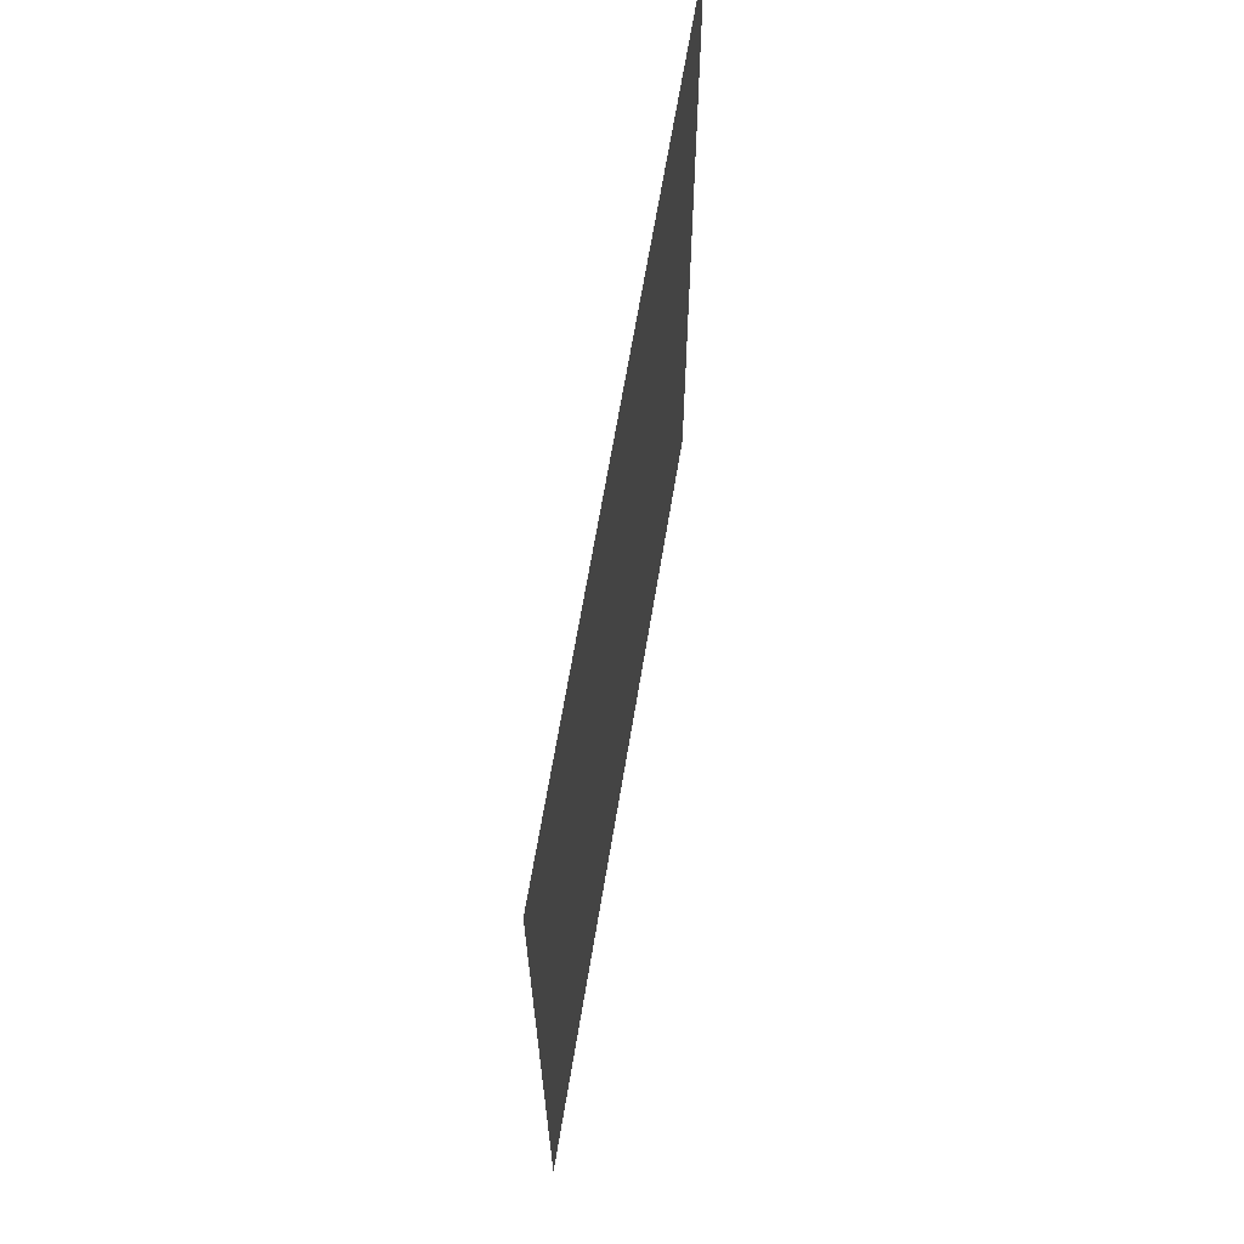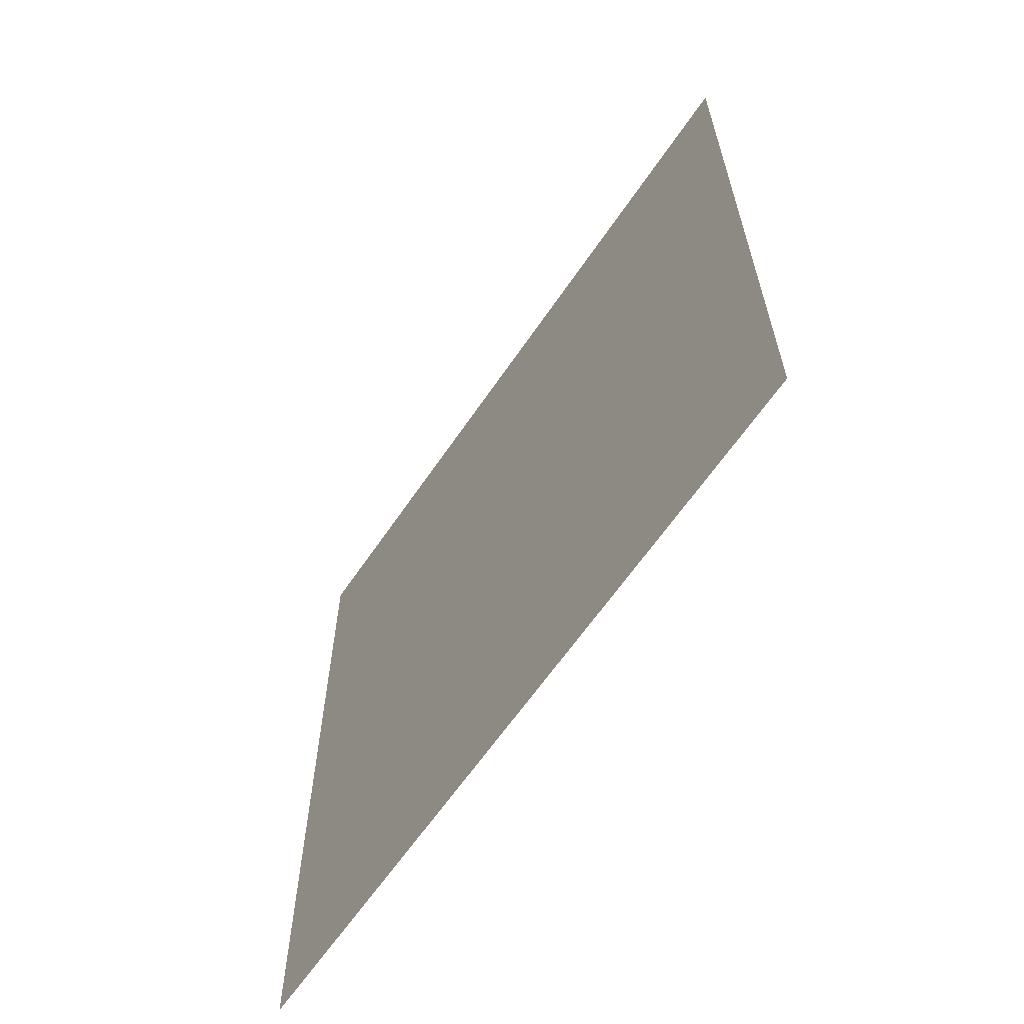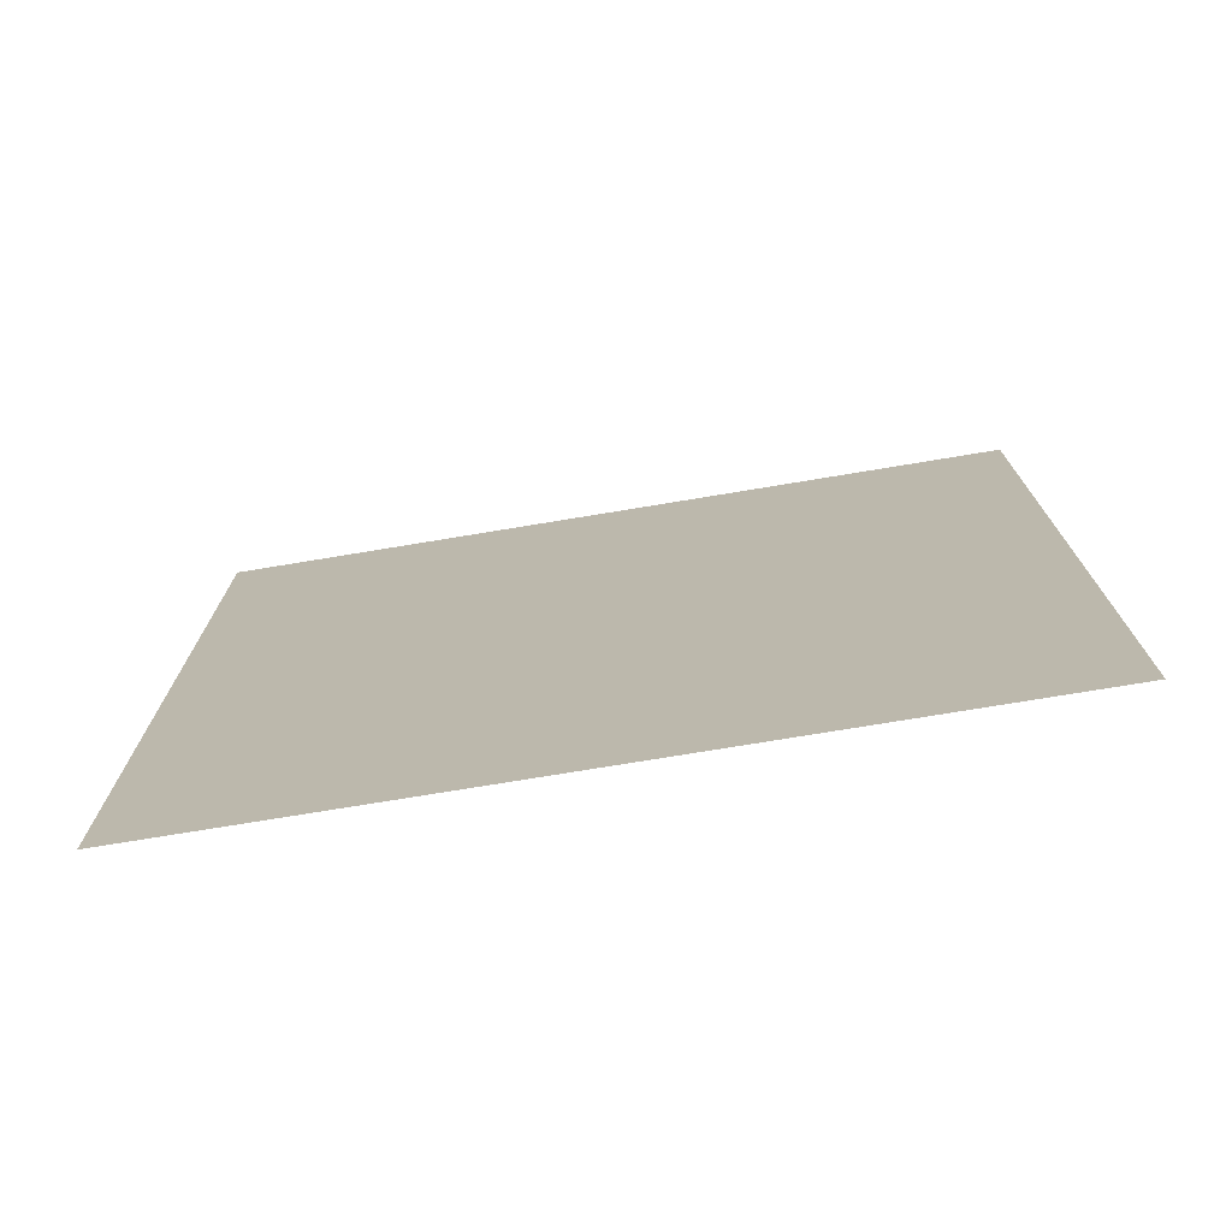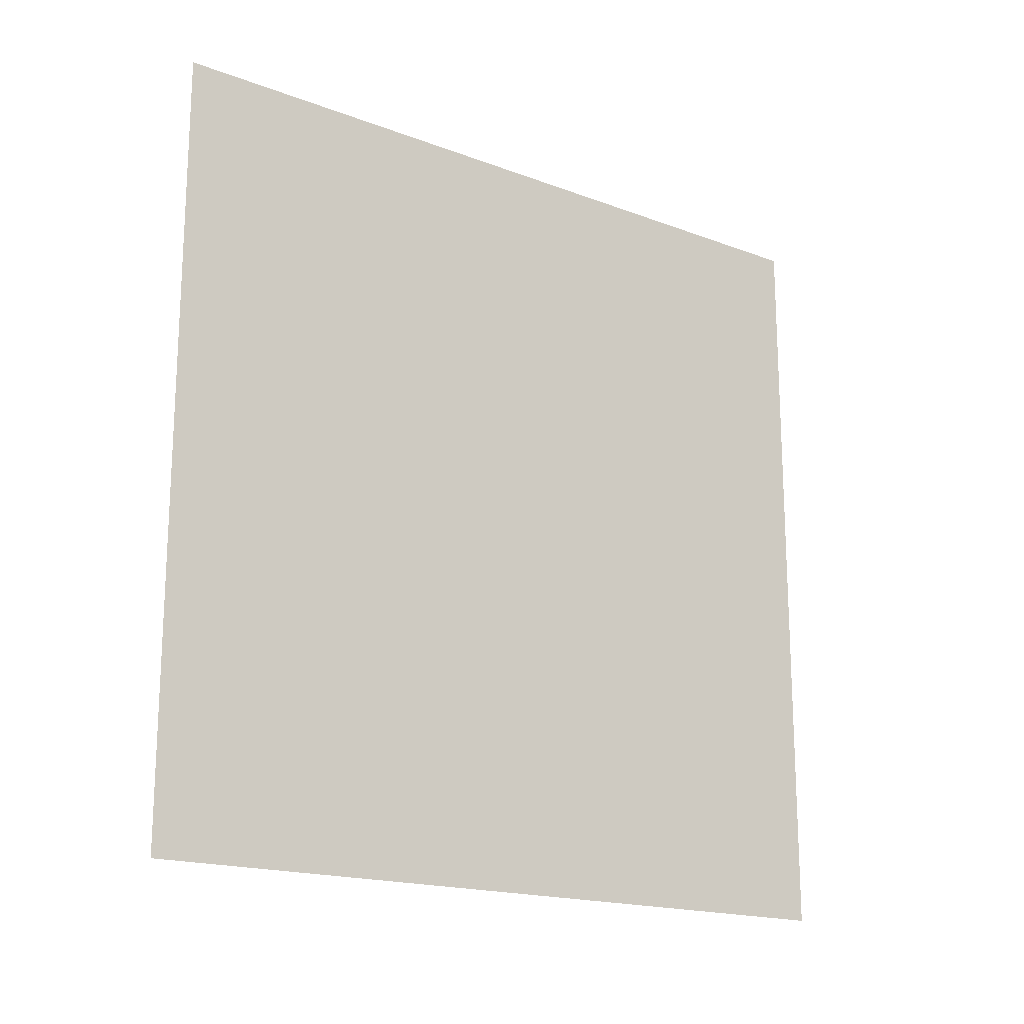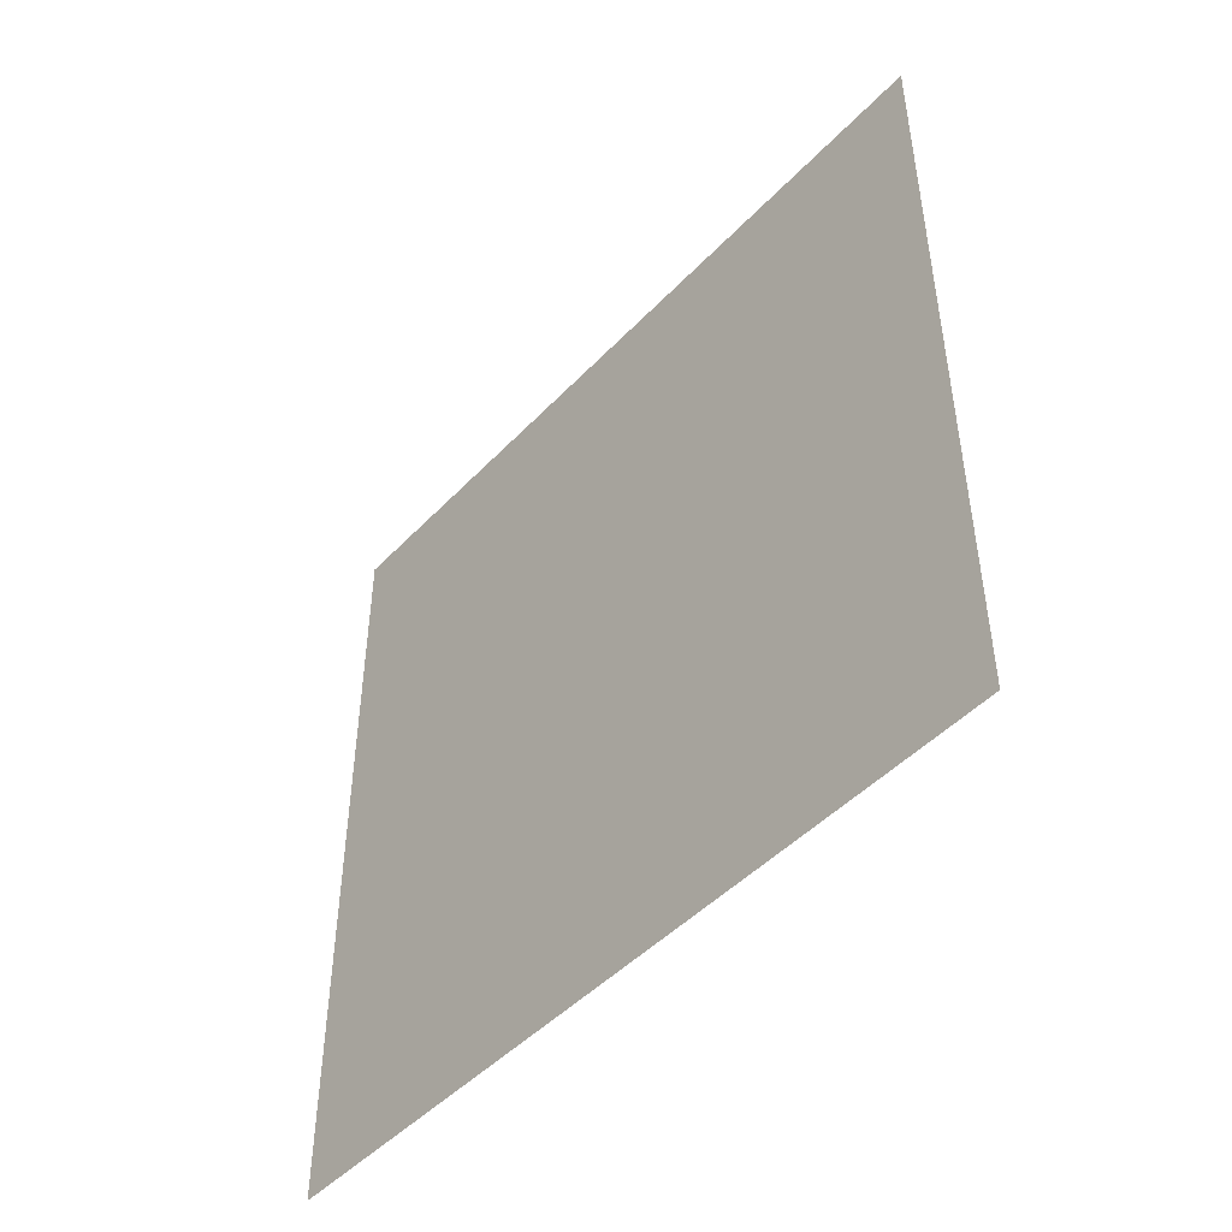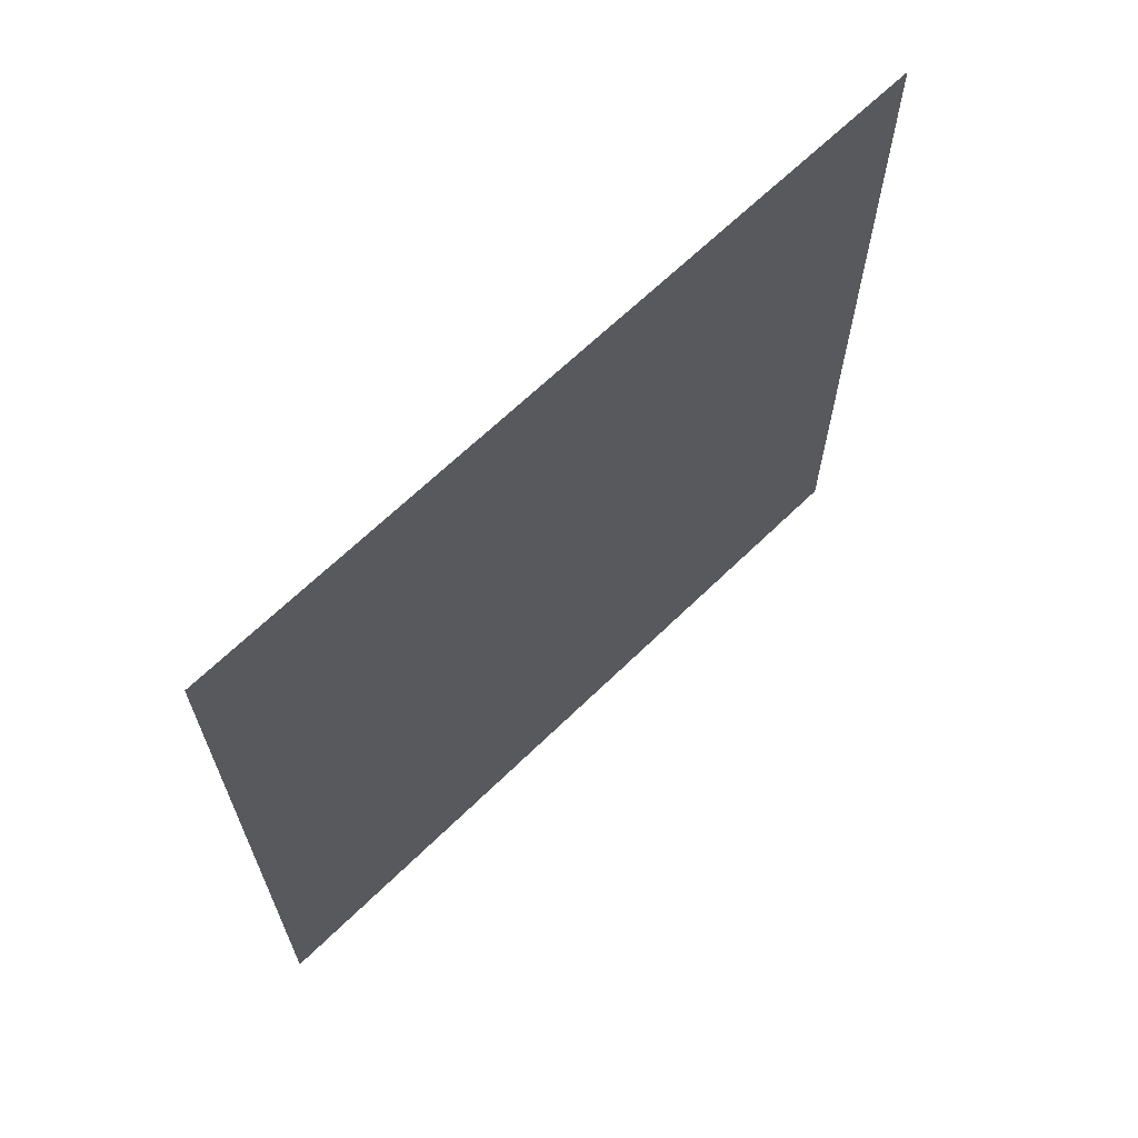
<metadata>
{"format":"obj","ext":"obj","renderer":"f3d","projection":"perspective","resolution":1024,"background":"white","views":[{"elev":65.8,"azim":-170.6,"up":"+Z"},{"elev":-62.4,"azim":146.0,"up":"+Y"},{"elev":-74.3,"azim":-80.6,"up":"+Z"},{"elev":-17.8,"azim":53.5,"up":"+Z"},{"elev":-47.1,"azim":139.3,"up":"+Y"},{"elev":65.7,"azim":45.6,"up":"+Y"}]}
</metadata>
<code>
g minigame_piece3:default1
v 0 -0.5 -0.5
v 0 -0.5 0.5
v 0 0.5 0.5
v 0 0.5 -0.5
g minigame_piece3:polySurface5 minigame_piece3:polySurface23 minigame_piece3:polySurface1
f 1 4 3 2

</code>
